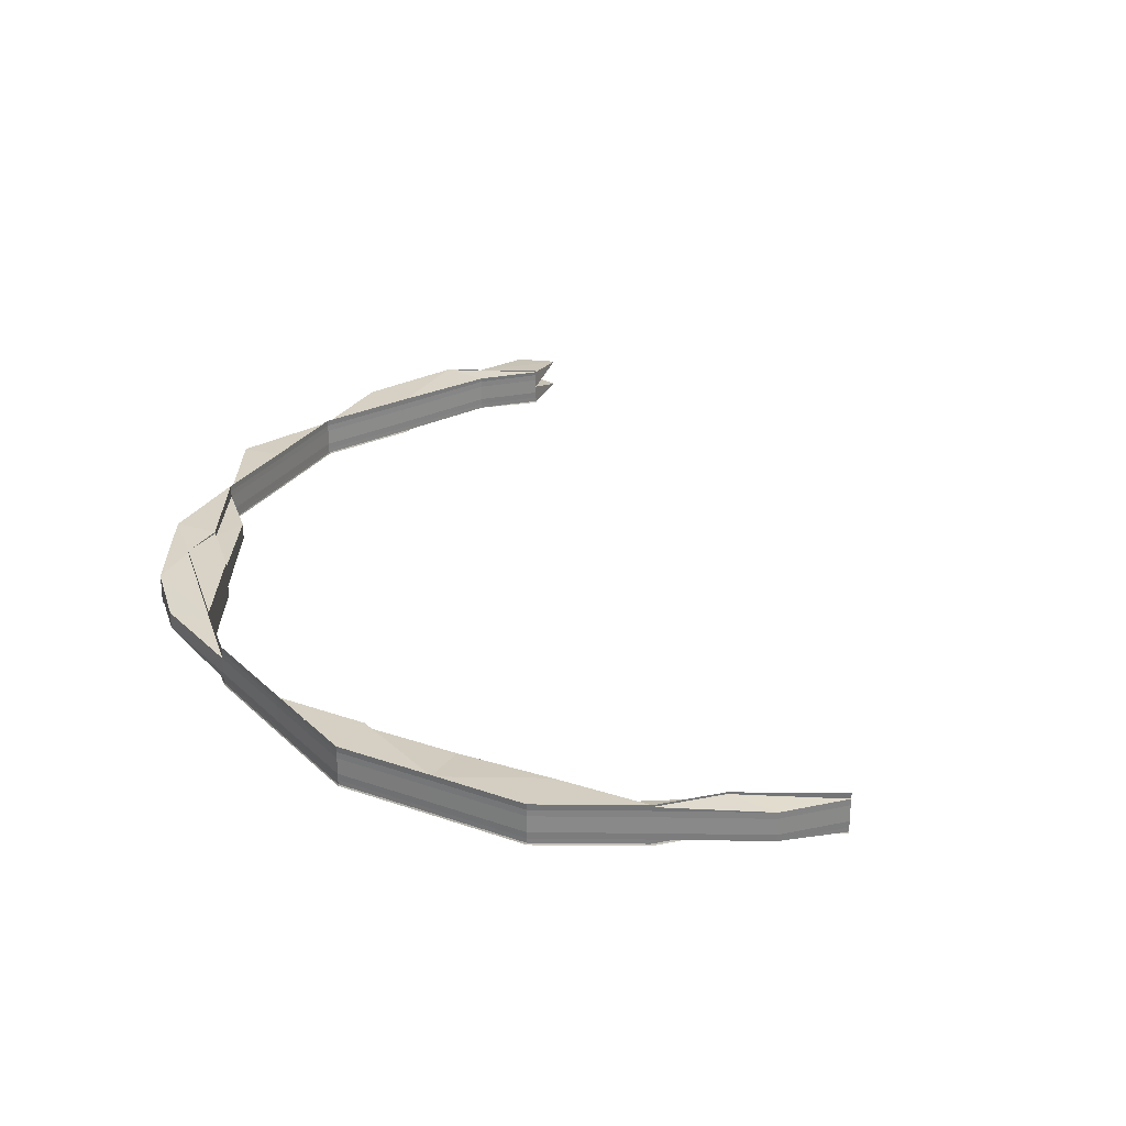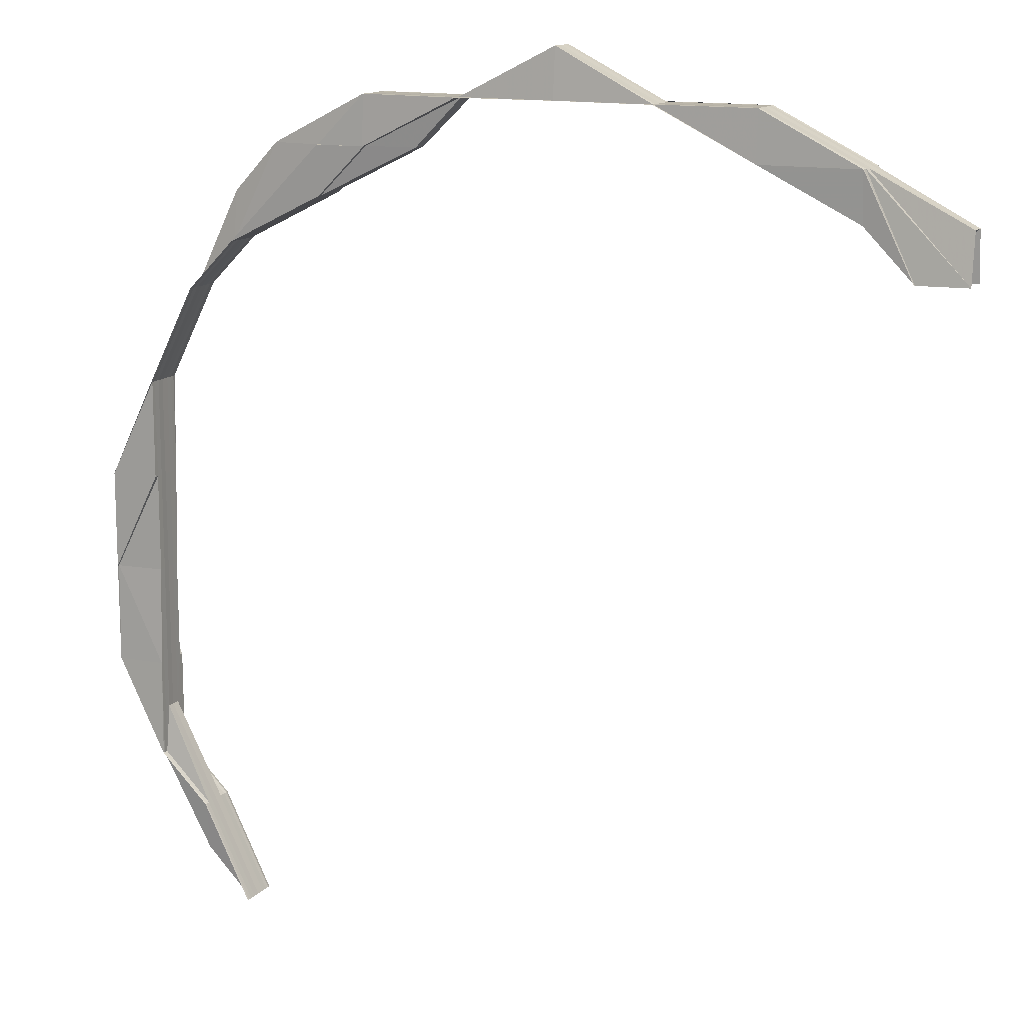
<metadata>
{"format":"obj","ext":"obj","renderer":"f3d","projection":"perspective","resolution":1024,"background":"white","views":[{"elev":28.3,"azim":-62.2,"up":"+Z"},{"elev":13.5,"azim":25.5,"up":"+Y"}]}
</metadata>
<code>
o 4903
v 2179 1865 12.36
v 2179 1865 12.36
v 2179 1865 12.36
v 2179 1865 12.36
v 2179 1865 12.37
v 2179 1865 12.37
v 2179 1865 12.37
v 2179 1865 12.37
v 2179 1865 12.36
v 2179 1865 12.36
v 2179 1865 12.36
v 2179 1865 12.37
v 2179 1865 12.37
v 2179 1865 12.37
v 2179 1865 12.37
v 2179 1865 12.37
v 2179 1865 12.36
v 2179 1865 12.37
v 2179 1865 12.37
v 2179 1865 12.37
v 2179 1865 12.37
v 2179 1865 12.37
v 2179 1865 12.37
v 2179 1865 12.37
v 2179 1865 12.37
v 2179 1865 12.37
v 2179 1865 12.37
v 2179 1865 12.37
v 2179 1865 12.37
v 2179 1865 12.37
v 2179 1865 12.37
v 2179 1865 12.37
v 2179 1865 12.37
v 2179 1865 12.37
v 2179 1865 12.37
v 2179 1865 12.37
v 2179 1865 12.37
v 2179 1865 12.37
v 2179 1865 12.37
v 2179 1865 12.37
v 2179 1865 12.37
v 2179 1865 12.37
v 2179 1865 12.37
v 2179 1865 12.37
v 2179 1865 12.36
v 2179 1865 12.37
v 2179 1865 12.37
v 2179 1865 12.36
v 2179 1865 12.36
v 2179 1865 12.36
v 2179 1865 12.36
v 2179 1865 12.37
v 2179 1865 12.37
v 2179 1865 12.37
v 2179 1865 12.37
v 2179 1865 12.37
v 2179 1865 12.37
v 2179 1865 12.37
v 2179 1865 12.37
v 2179 1865 12.37
v 2179 1865 12.37
v 2179 1865 12.37
v 2179 1865 12.37
v 2179 1865 12.37
v 2179 1865 12.37
v 2179 1865 12.37
v 2179 1865 12.37
v 2179 1865 12.37
v 2179 1865 12.37
v 2179 1865 12.37
v 2179 1865 12.37
v 2179 1865 12.37
v 2179 1865 12.37
v 2179 1865 12.37
v 2179 1865 12.37
v 2179 1865 12.37
v 2179 1865 12.37
v 2179 1865 12.37
v 2179 1865 12.37
v 2179 1865 12.36
v 2179 1865 12.36
v 2179 1865 12.36
v 2179 1865 12.36
v 2179 1865 12.37
v 2179 1865 12.37
v 2179 1865 12.36
v 2179 1865 12.36
v 2179 1865 12.36
v 2179 1865 12.36
v 2179 1865 12.36
v 2179 1865 12.36
v 2179 1865 12.36
v 2179 1865 12.36
v 2179 1865 12.36
v 2179 1865 12.36
v 2179 1865 12.36
v 2179 1865 12.36
v 2179 1865 12.36
v 2179 1865 12.36
v 2179 1865 12.36
v 2179 1865 12.36
v 2179 1865 12.36
v 2179 1865 12.36
v 2179 1865 12.36
v 2179 1865 12.36
v 2179 1865 12.36
v 2179 1865 12.36
v 2179 1865 12.36
v 2179 1865 12.36
v 2179 1865 12.36
v 2179 1865 12.36
v 2179 1865 12.36
v 2179 1865 12.36
v 2179 1865 12.36
v 2179 1865 12.36
v 2179 1865 12.36
v 2179 1865 12.36
v 2179 1865 12.36
v 2179 1865 12.37
v 2179 1865 12.37
v 2179 1865 12.37
v 2179 1865 12.37
v 2179 1865 12.37
v 2179 1865 12.37
v 2179 1865 12.37
v 2179 1865 12.37
v 2179 1865 12.37
v 2179 1865 12.37
v 2179 1865 12.36
v 2179 1865 12.36
v 2179 1865 12.36
v 2179 1865 12.36
v 2179 1865 12.36
v 2179 1865 12.36
v 2179 1865 12.36
v 2179 1865 12.36
v 2179 1865 12.36
v 2179 1865 12.36
v 2179 1865 12.36
v 2179 1865 12.36
v 2179 1865 12.36
v 2179 1865 12.36
v 2179 1865 12.36
v 2179 1865 12.36
v 2179 1865 12.36
v 2179 1865 12.36
v 2179 1865 12.36
v 2179 1865 12.36
v 2179 1865 12.36
v 2179 1865 12.36
v 2179 1865 12.36
v 2179 1865 12.36
v 2179 1865 12.36
v 2179 1865 12.36
v 2179 1865 12.36
v 2179 1865 12.36
v 2179 1865 12.36
v 2179 1865 12.36
v 2179 1865 12.36
v 2179 1865 12.36
v 2179 1865 12.36
v 2179 1865 12.36
v 2179 1865 12.37
v 2179 1865 12.36
v 2179 1865 12.37
v 2179 1865 12.37
v 2179 1865 12.37
v 2179 1865 12.37
v 2179 1865 12.37
v 2179 1865 12.37
v 2179 1865 12.37
v 2179 1865 12.37
v 2179 1865 12.37
v 2179 1865 12.37
v 2179 1865 12.37
v 2179 1865 12.37
v 2179 1865 12.37
v 2179 1865 12.37
v 2179 1865 12.37
v 2179 1865 12.37
v 2179 1865 12.36
v 2179 1865 12.36
v 2179 1865 12.36
v 2179 1865 12.36
v 2179 1865 12.36
v 2179 1865 12.36
v 2179 1865 12.36
v 2179 1865 12.36
v 2179 1865 12.36
v 2179 1865 12.36
v 2179 1865 12.36
v 2179 1865 12.36
v 2179 1865 12.36
v 2179 1865 12.36
v 2179 1865 12.36
v 2179 1865 12.36
v 2179 1865 12.36
v 2179 1865 12.36
v 2179 1865 12.36
v 2179 1865 12.36
v 2179 1865 12.36
v 2179 1865 12.36
v 2179 1865 12.36
v 2179 1865 12.36
v 2179 1865 12.36
v 2179 1865 12.36
v 2179 1865 12.36
v 2179 1865 12.36
v 2179 1865 12.36
v 2179 1865 12.36
v 2179 1865 12.36
v 2179 1865 12.36
v 2179 1865 12.36
v 2179 1865 12.36
v 2179 1865 12.36
v 2179 1865 12.37
v 2179 1865 12.37
v 2179 1865 12.37
v 2179 1865 12.37
v 2179 1865 12.37
v 2179 1865 12.37
v 2179 1865 12.37
v 2179 1865 12.37
v 2179 1865 12.37
v 2179 1865 12.37
v 2179 1865 12.37
v 2179 1865 12.37
v 2179 1865 12.37
v 2179 1865 12.37
v 2179 1865 12.37
v 2179 1865 12.37
v 2179 1865 12.37
v 2179 1865 12.37
v 2179 1865 12.37
v 2179 1865 12.37
v 2179 1865 12.37
v 2179 1865 12.37
v 2179 1865 12.37
v 2179 1865 12.37
v 2179 1865 12.36
v 2179 1865 12.36
v 2179 1865 12.36
v 2179 1865 12.36
v 2179 1865 12.36
v 2179 1865 12.36
v 2179 1865 12.36
v 2179 1865 12.36
v 2179 1865 12.36
v 2179 1865 12.36
v 2179 1865 12.36
v 2179 1865 12.36
v 2179 1865 12.36
v 2179 1865 12.36
v 2179 1865 12.36
v 2179 1865 12.36
v 2179 1865 12.36
v 2179 1865 12.36
v 2179 1865 12.36
v 2179 1865 12.36
v 2179 1865 12.36
v 2179 1865 12.36
v 2179 1865 12.36
v 2179 1865 12.36
v 2179 1865 12.36
v 2179 1865 12.36
v 2179 1865 12.36
v 2179 1865 12.36
v 2179 1865 12.36
v 2179 1865 12.36
v 2179 1865 12.36
v 2179 1865 12.36
v 2179 1865 12.36
v 2179 1865 12.36
v 2179 1865 12.36
v 2179 1865 12.36
v 2179 1865 12.36
v 2179 1865 12.36
v 2179 1865 12.36
v 2179 1865 12.36
v 2179 1865 12.36
v 2179 1865 12.36
v 2179 1865 12.36
v 2179 1865 12.36
v 2179 1865 12.36
v 2179 1865 12.36
v 2179 1865 12.36
v 2179 1865 12.36
v 2179 1865 12.36
v 2179 1865 12.36
v 2179 1865 12.36
v 2179 1865 12.36
v 2179 1865 12.36
v 2179 1865 12.36
v 2179 1865 12.36
v 2179 1865 12.36
v 2179 1865 12.36
v 2179 1865 12.36
v 2179 1865 12.36
v 2179 1865 12.36
v 2179 1865 12.36
v 2179 1865 12.36
v 2179 1865 12.36
v 2179 1865 12.36
v 2179 1865 12.36
v 2179 1865 12.36
v 2179 1865 12.36
v 2179 1865 12.36
v 2179 1865 12.36
v 2179 1865 12.36
v 2179 1865 12.36
v 2179 1865 12.36
v 2179 1865 12.36
v 2179 1865 12.36
v 2179 1865 12.37
v 2179 1865 12.37
v 2179 1865 12.37
v 2179 1865 12.37
v 2179 1865 12.37
v 2179 1865 12.37
v 2179 1865 12.37
v 2179 1865 12.37
v 2179 1865 12.37
v 2179 1865 12.37
v 2179 1865 12.37
v 2179 1865 12.37
v 2179 1865 12.37
v 2179 1865 12.37
v 2179 1865 12.37
v 2179 1865 12.37
v 2179 1865 12.37
v 2179 1865 12.37
v 2179 1865 12.37
v 2179 1865 12.37
v 2179 1865 12.37
v 2179 1865 12.37
v 2179 1865 12.37
v 2179 1865 12.37
v 2179 1865 12.37
v 2179 1865 12.37
v 2179 1865 12.37
v 2179 1865 12.37
v 2179 1865 12.37
v 2179 1865 12.37
v 2179 1865 12.37
v 2179 1865 12.37
v 2179 1865 12.37
v 2179 1865 12.37
v 2179 1865 12.37
v 2179 1865 12.37
v 2179 1865 12.37
v 2179 1865 12.37
v 2179 1865 12.37
v 2179 1865 12.37
v 2179 1865 12.37
v 2179 1865 12.37
v 2179 1865 12.37
v 2179 1865 12.37
v 2179 1865 12.37
v 2179 1865 12.37
v 2179 1865 12.37
v 2179 1865 12.37
v 2179 1865 12.37
v 2179 1865 12.37
v 2179 1865 12.37
v 2179 1865 12.37
v 2179 1865 12.37
v 2179 1865 12.37
v 2179 1865 12.37
v 2179 1865 12.37
v 2179 1865 12.37
v 2179 1865 12.37
v 2179 1865 12.37
v 2179 1865 12.37
v 2179 1865 12.37
v 2179 1865 12.37
v 2179 1865 12.37
v 2179 1865 12.37
v 2179 1865 12.37
v 2179 1865 12.37
v 2179 1865 12.37
v 2179 1865 12.37
v 2179 1865 12.37
v 2179 1865 12.37
v 2179 1865 12.37
v 2179 1865 12.37
v 2179 1865 12.37
v 2179 1865 12.37
v 2179 1865 12.37
v 2179 1865 12.37
v 2179 1865 12.37
v 2179 1865 12.37
v 2179 1865 12.37
v 2179 1865 12.37
v 2179 1865 12.37
v 2179 1865 12.37
v 2179 1865 12.37
v 2179 1865 12.37
v 2179 1865 12.37
v 2179 1865 12.37
v 2179 1865 12.37
v 2179 1865 12.37
v 2179 1865 12.37
v 2179 1865 12.37
v 2179 1865 12.37
v 2179 1865 12.37
v 2179 1865 12.37
v 2179 1865 12.37
v 2179 1865 12.37
v 2179 1865 12.37
v 2179 1865 12.37
v 2179 1865 12.37
v 2179 1865 12.37
v 2179 1865 12.37
v 2179 1865 12.37
v 2179 1865 12.36
v 2179 1865 12.36
v 2179 1865 12.36
v 2179 1865 12.36
v 2179 1865 12.36
v 2179 1865 12.36
v 2179 1865 12.36
v 2179 1865 12.36
v 2179 1865 12.36
v 2179 1865 12.36
v 2179 1865 12.36
v 2179 1865 12.36
v 2179 1865 12.36
v 2179 1865 12.36
v 2179 1865 12.36
v 2179 1865 12.36
v 2179 1865 12.36
v 2179 1865 12.36
v 2179 1865 12.36
v 2179 1865 12.36
v 2179 1865 12.36
v 2179 1865 12.36
v 2179 1865 12.36
v 2179 1865 12.36
v 2179 1865 12.36
v 2179 1865 12.36
v 2179 1865 12.36
v 2179 1865 12.36
v 2179 1865 12.36
v 2179 1865 12.36
v 2179 1865 12.36
v 2179 1865 12.36
v 2179 1865 12.36
v 2179 1865 12.36
v 2179 1865 12.36
v 2179 1865 12.36
v 2179 1865 12.36
v 2179 1865 12.36
v 2179 1865 12.36
v 2179 1865 12.36
v 2179 1865 12.36
v 2179 1865 12.36
v 2179 1865 12.36
v 2179 1865 12.36
v 2179 1865 12.36
v 2179 1865 12.36
v 2179 1865 12.36
v 2179 1865 12.36
v 2179 1865 12.36
v 2179 1865 12.36
v 2179 1865 12.36
v 2179 1865 12.36
v 2179 1865 12.36
v 2179 1865 12.36
v 2179 1865 12.36
v 2179 1865 12.36
v 2179 1865 12.36
v 2179 1865 12.36
v 2179 1865 12.36
v 2179 1865 12.36
v 2179 1865 12.36
v 2179 1865 12.36
v 2179 1865 12.36
v 2179 1865 12.36
v 2179 1865 12.36
v 2179 1865 12.36
v 2179 1865 12.37
v 2179 1865 12.37
v 2179 1865 12.37
v 2179 1865 12.37
v 2179 1865 12.36
v 2179 1865 12.37
v 2179 1865 12.37
v 2179 1865 12.36
v 2179 1865 12.37
v 2179 1865 12.36
v 2179 1865 12.36
v 2179 1865 12.36
v 2179 1865 12.36
v 2179 1865 12.36
v 2179 1865 12.36
v 2179 1865 12.36
v 2179 1865 12.36
v 2179 1865 12.36
v 2179 1865 12.36
v 2179 1865 12.36
v 2179 1865 12.36
v 2179 1865 12.36
v 2179 1865 12.36
v 2179 1865 12.36
v 2179 1865 12.36
v 2179 1865 12.37
v 2179 1865 12.37
v 2179 1865 12.37
v 2179 1865 12.36
v 2179 1865 12.37
v 2179 1865 12.36
v 2179 1865 12.36
v 2179 1865 12.37
v 2179 1865 12.37
v 2179 1865 12.37
v 2179 1865 12.37
v 2179 1865 12.37
v 2179 1865 12.37
v 2179 1865 12.37
v 2179 1865 12.37
v 2179 1865 12.37
v 2179 1865 12.37
v 2179 1865 12.37
v 2179 1865 12.37
v 2179 1865 12.37
v 2179 1865 12.37
v 2179 1865 12.37
v 2179 1865 12.37
v 2179 1865 12.37
v 2179 1865 12.37
v 2179 1865 12.37
v 2179 1865 12.37
v 2179 1865 12.37
v 2179 1865 12.37
v 2179 1865 12.37
v 2179 1865 12.37
v 2179 1865 12.37
v 2179 1865 12.37
v 2179 1865 12.37
v 2179 1865 12.37
v 2179 1865 12.37
v 2179 1865 12.37
v 2179 1865 12.36
v 2179 1865 12.36
v 2179 1865 12.36
v 2179 1865 12.36
v 2179 1865 12.36
v 2179 1865 12.36
v 2179 1865 12.36
v 2179 1865 12.36
v 2179 1865 12.36
v 2179 1865 12.36
v 2179 1865 12.36
v 2179 1865 12.36
v 2179 1865 12.36
v 2179 1865 12.36
v 2179 1865 12.36
v 2179 1865 12.36
v 2179 1865 12.36
v 2179 1865 12.36
v 2179 1865 12.36
v 2179 1865 12.36
v 2179 1865 12.36
v 2179 1865 12.36
v 2179 1865 12.36
v 2179 1865 12.36
v 2179 1865 12.36
v 2179 1865 12.36
v 2179 1865 12.36
v 2179 1865 12.36
v 2179 1865 12.36
v 2179 1865 12.36
v 2179 1865 12.36
v 2179 1865 12.36
v 2179 1865 12.37
v 2179 1865 12.37
v 2179 1865 12.37
v 2179 1865 12.37
v 2179 1865 12.37
v 2179 1865 12.37
v 2179 1865 12.37
v 2179 1865 12.37
v 2179 1865 12.37
v 2179 1865 12.37
v 2179 1865 12.37
v 2179 1865 12.37
v 2179 1865 12.37
v 2179 1865 12.37
v 2179 1865 12.37
v 2179 1865 12.37
f 1 2 3
f 3 4 1
f 5 6 1
f 7 8 5
f 1 9 5
f 4 9 10
f 6 2 10
f 4 11 9
f 12 6 13
f 12 14 6
f 9 15 13
f 5 15 16
f 9 17 15
f 11 17 9
f 17 18 15
f 15 18 19
f 15 19 20
f 16 19 21
f 22 23 21
f 23 24 25
f 19 26 25
f 27 24 28
f 27 29 30
f 29 31 32
f 33 34 28
f 29 35 34
f 36 37 33
f 37 35 26
f 38 35 26
f 39 38 19
f 40 38 41
f 19 14 42
f 14 43 6
f 6 43 2
f 14 44 43
f 43 45 2
f 46 44 14
f 44 47 43
f 43 47 45
f 2 45 48
f 2 48 49
f 47 50 45
f 45 51 48
f 45 50 51
f 47 52 50
f 44 53 47
f 53 52 47
f 54 53 44
f 46 54 44
f 55 54 56
f 56 57 58
f 59 60 57
f 61 62 60
f 63 64 58
f 65 66 63
f 66 67 46
f 67 68 46
f 63 46 69
f 70 46 71
f 69 72 63
f 72 59 71
f 72 73 64
f 74 75 73
f 76 77 69
f 77 72 14
f 77 78 72
f 78 79 72
f 78 74 79
f 80 78 77
f 81 74 78
f 80 81 78
f 81 82 74
f 83 80 77
f 83 77 18
f 17 83 18
f 74 84 85
f 86 83 17
f 11 86 17
f 87 88 86
f 89 86 11
f 86 90 83
f 90 80 83
f 91 90 86
f 91 92 90
f 90 93 80
f 92 93 90
f 93 81 80
f 93 94 81
f 92 95 93
f 96 92 97
f 98 99 92
f 100 98 101
f 101 102 103
f 104 105 96
f 105 106 92
f 104 107 108
f 106 109 93
f 107 110 111
f 112 110 111
f 113 112 108
f 113 112 114
f 112 115 116
f 117 115 116
f 118 117 114
f 118 117 119
f 117 120 121
f 122 120 121
f 123 122 119
f 123 122 124
f 125 126 124
f 122 127 128
f 126 127 128
f 3 48 129
f 129 130 3
f 131 132 129
f 131 132 133
f 132 134 135
f 132 136 130
f 137 136 138
f 136 139 140
f 136 141 130
f 141 142 143
f 144 142 143
f 145 144 146
f 130 4 49
f 130 147 4
f 147 11 4
f 148 130 149
f 147 89 11
f 150 89 147
f 150 151 152
f 153 147 148
f 48 153 149
f 48 51 153
f 51 147 153
f 153 143 154
f 155 156 154
f 129 153 157
f 158 155 157
f 51 159 147
f 50 159 51
f 159 160 147
f 50 161 159
f 52 161 50
f 161 162 159
f 159 162 160
f 52 163 161
f 161 164 162
f 163 164 161
f 163 84 164
f 165 163 52
f 53 165 52
f 165 166 163
f 85 166 167
f 168 167 169
f 170 171 169
f 169 172 173
f 174 175 173
f 176 177 175
f 178 177 172
f 179 178 85
f 178 179 163
f 180 178 165
f 181 179 74
f 179 181 164
f 109 181 81
f 181 109 182
f 164 82 182
f 164 182 162
f 162 182 183
f 162 183 160
f 182 184 183
f 182 94 184
f 109 106 184
f 185 160 186
f 187 188 185
f 160 183 189
f 186 189 190
f 160 189 191
f 189 192 193
f 194 195 192
f 196 195 197
f 198 194 199
f 198 200 201
f 202 197 203
f 204 205 203
f 189 206 207
f 183 206 189
f 183 184 206
f 206 208 102
f 209 210 208
f 184 211 206
f 184 95 211
f 211 99 212
f 105 210 213
f 211 213 214
f 106 105 211
f 101 211 215
f 216 217 218
f 217 219 220
f 221 222 223
f 224 225 54
f 54 225 53
f 225 165 53
f 225 226 165
f 171 227 225
f 227 180 225
f 228 229 230
f 228 231 232
f 228 231 233
f 231 234 235
f 231 236 237
f 238 236 237
f 239 238 233
f 239 238 240
f 238 241 242
f 243 241 242
f 244 243 240
f 244 243 245
f 243 246 247
f 248 246 247
f 249 248 245
f 249 248 250
f 248 251 252
f 253 254 255
f 255 256 253
f 257 258 255
f 257 258 259
f 260 261 259
f 258 262 263
f 261 262 263
f 255 264 265
f 266 267 265
f 266 267 268
f 267 269 270
f 267 271 272
f 264 273 272
f 254 264 274
f 254 275 264
f 275 276 264
f 264 276 277
f 277 256 274
f 276 278 277
f 277 279 256
f 280 279 277
f 280 281 279
f 282 281 283
f 284 285 281
f 285 286 281
f 281 287 279
f 281 288 287
f 286 289 287
f 279 287 290
f 279 290 256
f 287 291 290
f 287 292 291
f 256 290 293
f 256 293 294
f 289 295 291
f 290 296 293
f 290 291 296
f 289 297 298
f 299 297 300
f 301 300 302
f 295 289 303
f 304 298 305
f 304 305 306
f 303 307 304
f 303 292 307
f 278 303 304
f 308 303 278
f 276 308 278
f 308 309 303
f 310 295 308
f 311 308 276
f 295 310 312
f 311 313 308
f 275 311 276
f 314 310 311
f 310 314 315
f 316 311 275
f 316 317 311
f 318 314 316
f 314 318 319
f 315 317 319
f 312 313 315
f 319 320 321
f 291 309 312
f 291 312 296
f 322 321 323
f 324 325 323
f 326 327 325
f 296 312 328
f 312 315 328
f 322 329 330
f 331 332 329
f 333 331 322
f 328 315 334
f 335 334 322
f 315 319 334
f 334 319 336
f 334 336 337
f 328 334 338
f 339 340 337
f 340 341 342
f 343 344 341
f 345 328 338
f 296 328 345
f 293 296 345
f 293 345 346
f 338 347 346
f 345 348 349
f 338 350 347
f 351 352 349
f 351 353 354
f 355 351 356
f 355 351 357
f 358 345 357
f 253 293 358
f 358 347 253
f 359 360 358
f 359 360 361
f 362 363 361
f 360 364 365
f 363 364 365
f 347 254 294
f 347 366 254
f 366 275 254
f 350 366 347
f 366 316 275
f 367 350 335
f 350 368 366
f 368 316 366
f 369 370 367
f 370 371 368
f 368 372 316
f 373 371 374
f 319 372 373
f 375 368 376
f 377 318 368
f 318 377 373
f 378 377 375
f 377 344 379
f 380 379 381
f 378 382 383
f 382 384 385
f 386 384 387
f 386 388 389
f 388 390 391
f 392 393 387
f 388 394 393
f 395 396 392
f 396 394 397
f 398 394 397
f 399 397 385
f 400 398 401
f 400 402 403
f 404 398 399
f 398 404 405
f 406 399 383
f 399 407 408
f 409 407 405
f 409 405 317
f 410 399 372
f 411 410 406
f 410 412 399
f 413 414 411
f 415 410 317
f 411 405 416
f 416 415 411
f 415 417 410
f 418 404 410
f 419 418 415
f 404 418 420
f 405 412 420
f 405 420 313
f 421 415 313
f 418 419 422
f 421 423 415
f 424 419 421
f 420 417 422
f 420 422 309
f 422 423 425
f 422 425 292
f 419 426 427
f 428 426 429
f 430 429 431
f 432 427 431
f 433 422 432
f 416 420 433
f 433 421 416
f 432 434 433
f 434 421 309
f 434 435 421
f 436 434 292
f 437 424 434
f 438 437 434
f 439 438 432
f 439 438 440
f 438 441 442
f 439 443 444
f 445 437 446
f 437 447 448
f 449 450 435
f 451 449 452
f 453 454 450
f 455 449 456
f 457 458 455
f 458 459 460
f 456 450 461
f 456 462 455
f 455 463 464
f 465 466 464
f 467 468 466
f 461 469 456
f 469 462 435
f 462 470 452
f 462 471 470
f 471 472 463
f 471 473 472
f 474 471 462
f 469 474 462
f 474 475 471
f 475 476 471
f 475 473 477
f 478 475 474
f 478 475 479
f 480 474 469
f 480 478 474
f 481 482 480
f 483 478 479
f 483 478 480
f 484 483 485
f 484 486 487
f 488 480 469
f 488 469 423
f 489 480 488
f 490 491 485
f 490 492 493
f 494 491 495
f 496 491 497
f 491 498 499
f 500 499 501
f 502 498 503
f 504 503 505
f 506 489 488
f 507 489 506
f 506 488 417
f 508 507 506
f 509 488 461
f 508 506 412
f 510 506 509
f 461 511 509
f 403 508 510
f 509 512 510
f 510 513 403
f 512 513 412
f 511 512 417
f 514 507 508
f 515 514 508
f 515 508 407
f 516 514 517
f 513 518 407
f 403 518 519
f 520 521 514
f 521 522 514
f 514 523 524
f 522 525 477
f 526 525 527
f 528 525 529
f 528 530 531
f 532 523 533
f 534 533 535
f 534 535 536
f 519 534 537
f 518 534 538
f 518 539 534
f 539 540 534
f 539 532 540
f 541 532 539
f 542 539 518
f 542 541 539
f 513 542 518
f 479 541 542
f 543 542 513
f 543 479 542
f 512 543 513
f 544 479 543
f 545 543 512
f 545 544 543
f 511 545 512
f 546 544 545
f 547 546 545
f 547 545 511
f 548 546 547
f 549 548 547
f 549 547 450
f 450 547 511
f 450 511 423
f 550 551 552
f 553 554 550
f 553 555 556
f 557 558 552
f 559 560 552
f 561 302 552
f 562 563 561
f 564 565 566
f 565 567 568
f 569 570 571
f 572 570 429
f 573 572 574
f 575 576 577
f 576 578 579
f 580 581 582
f 583 584 582
f 585 586 583
f 587 588 584
f 589 590 588

</code>
